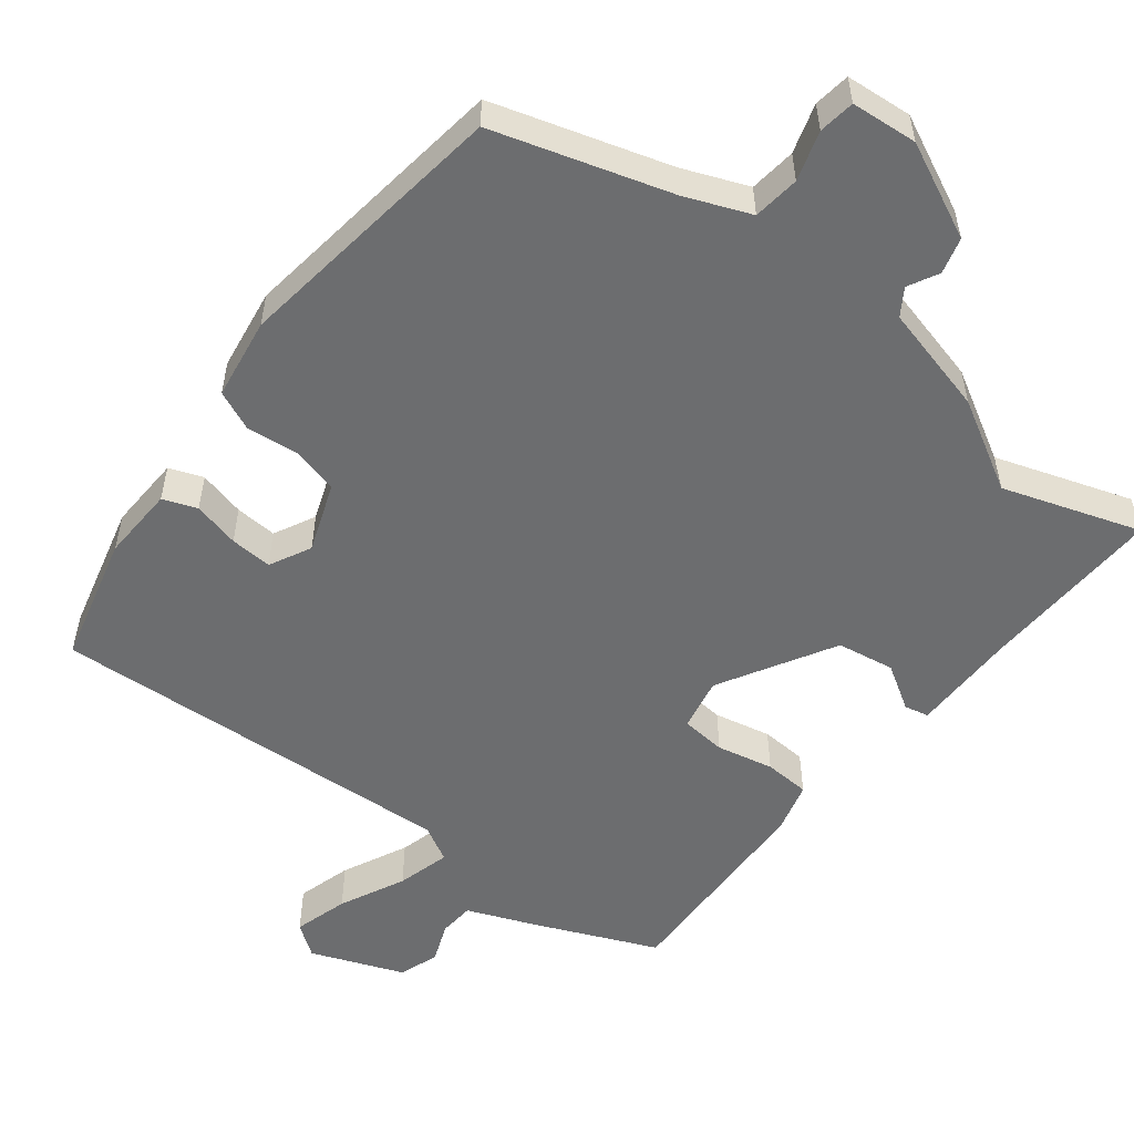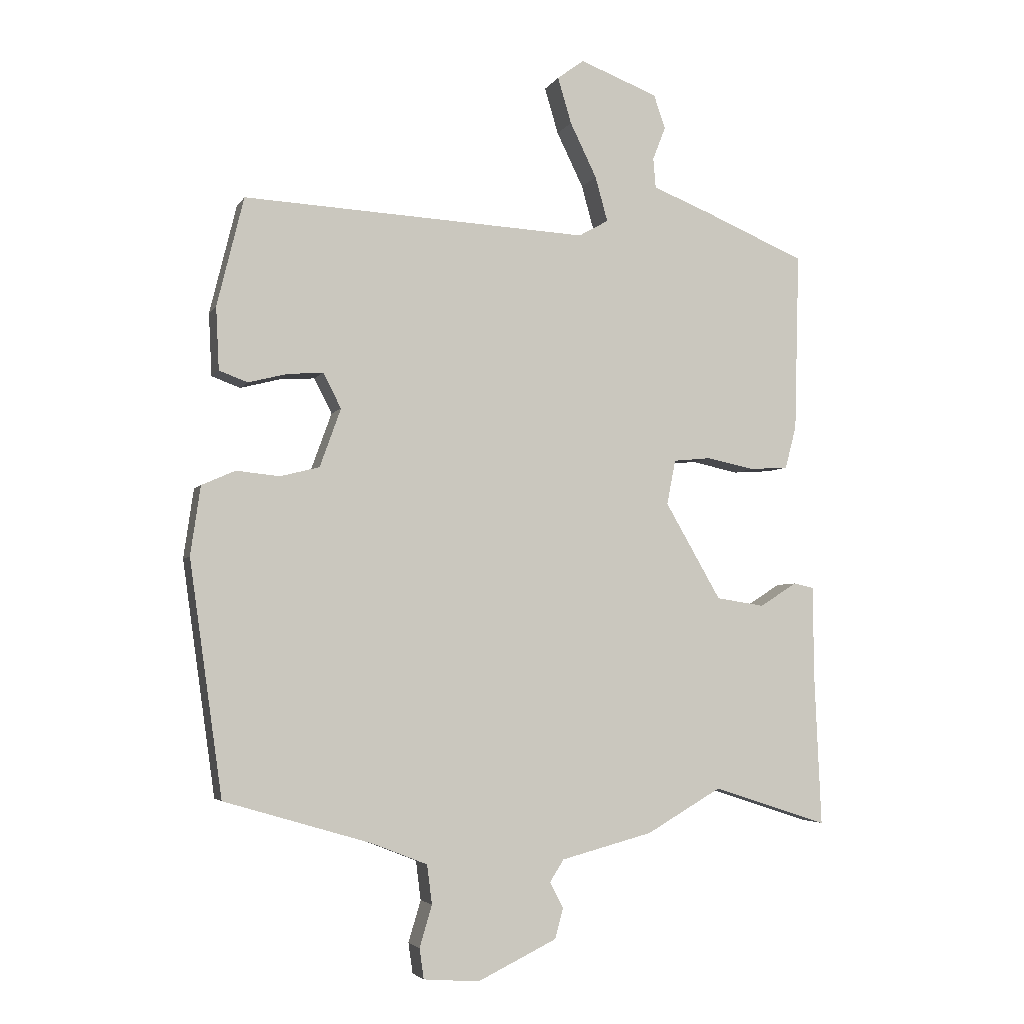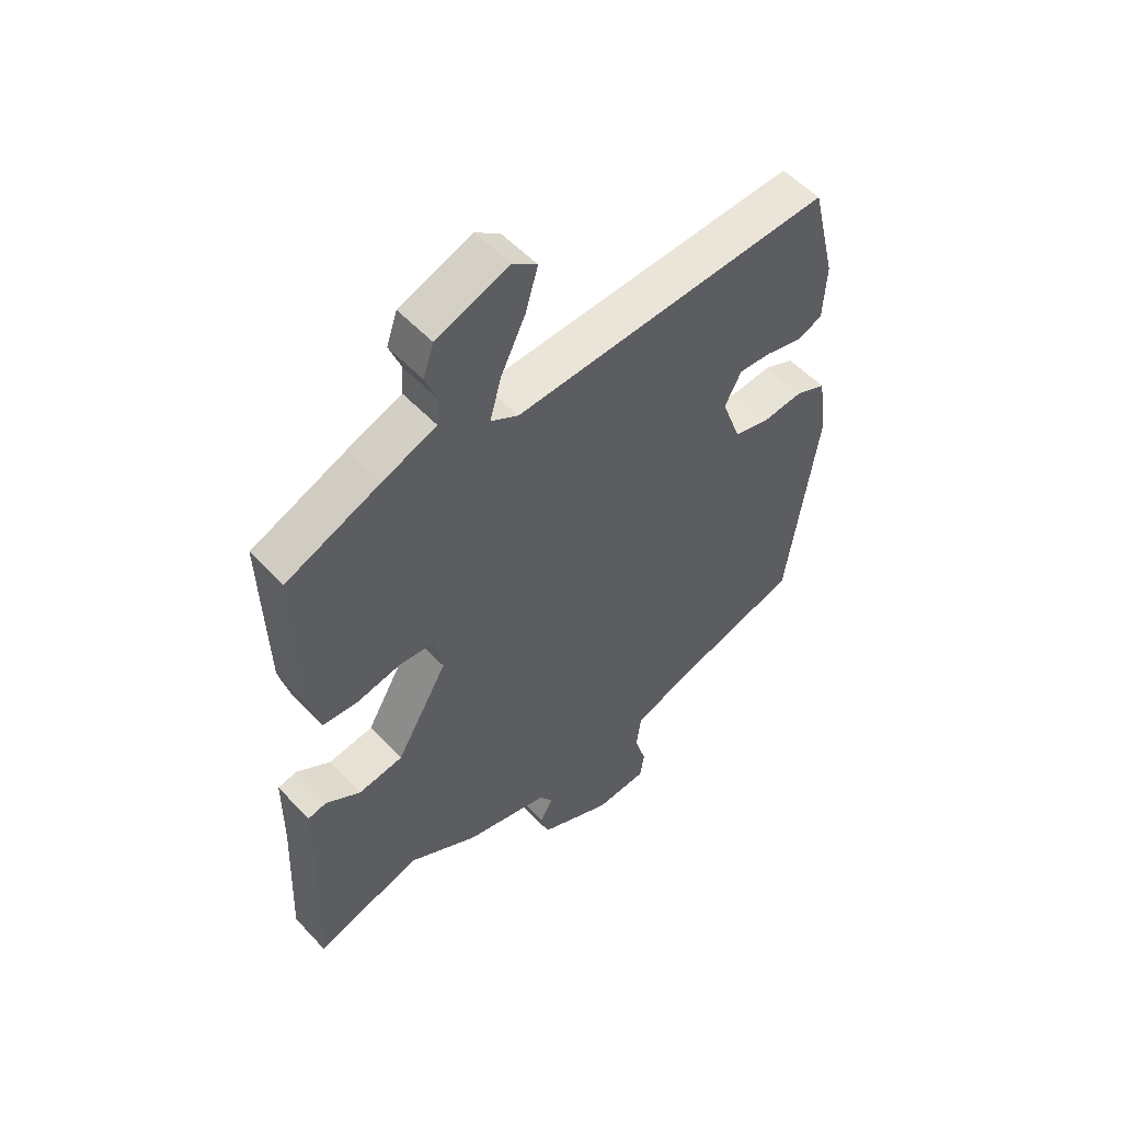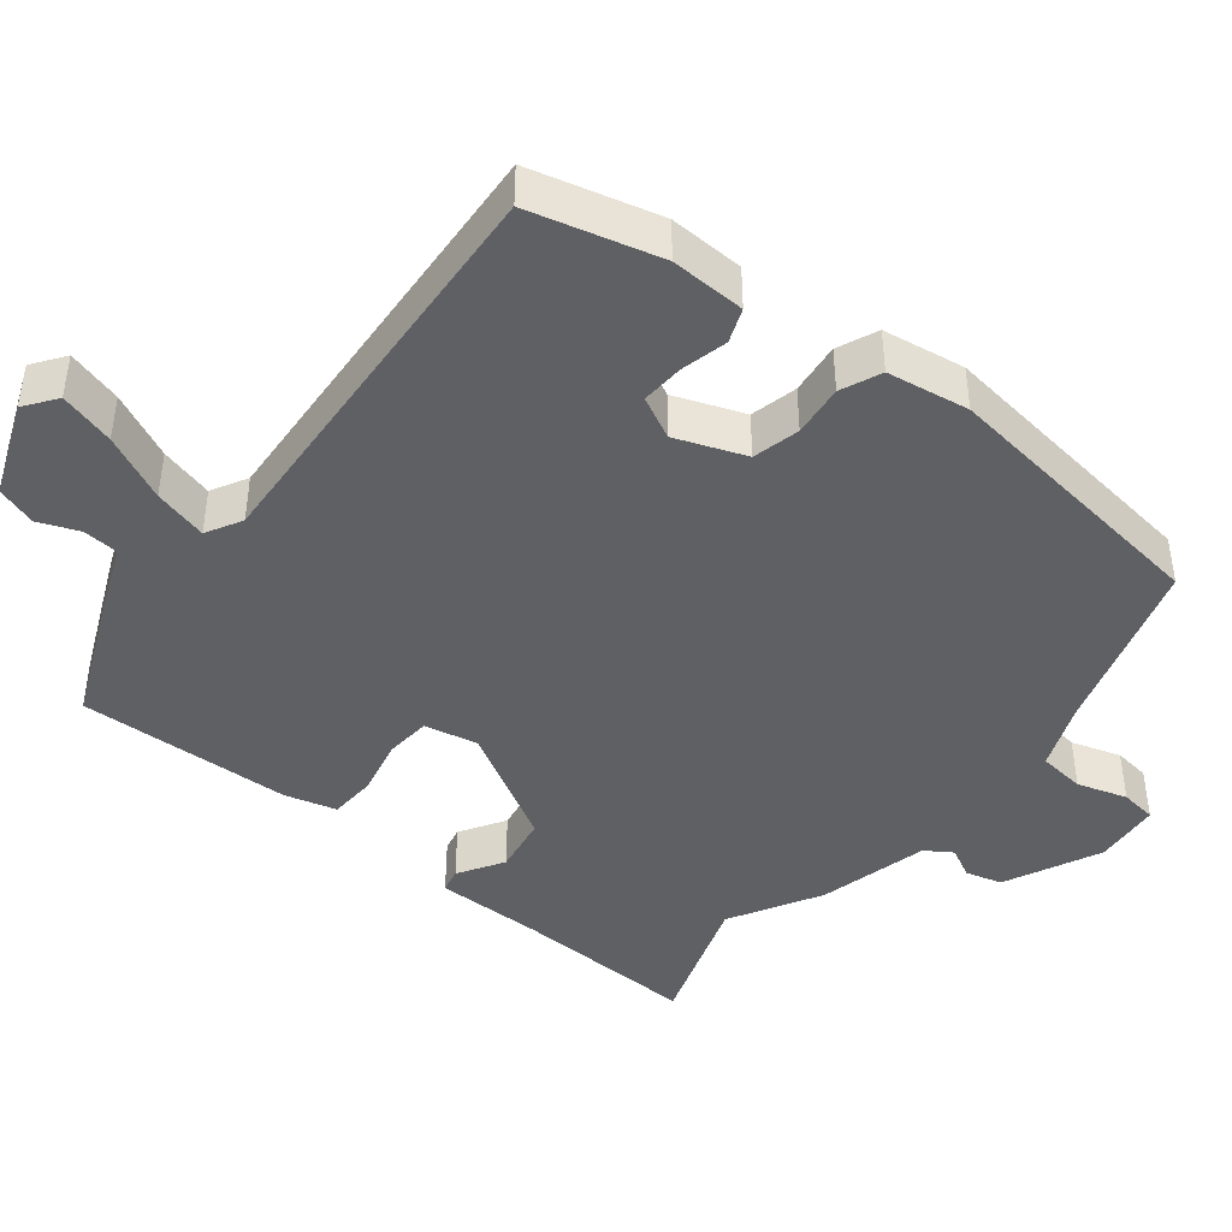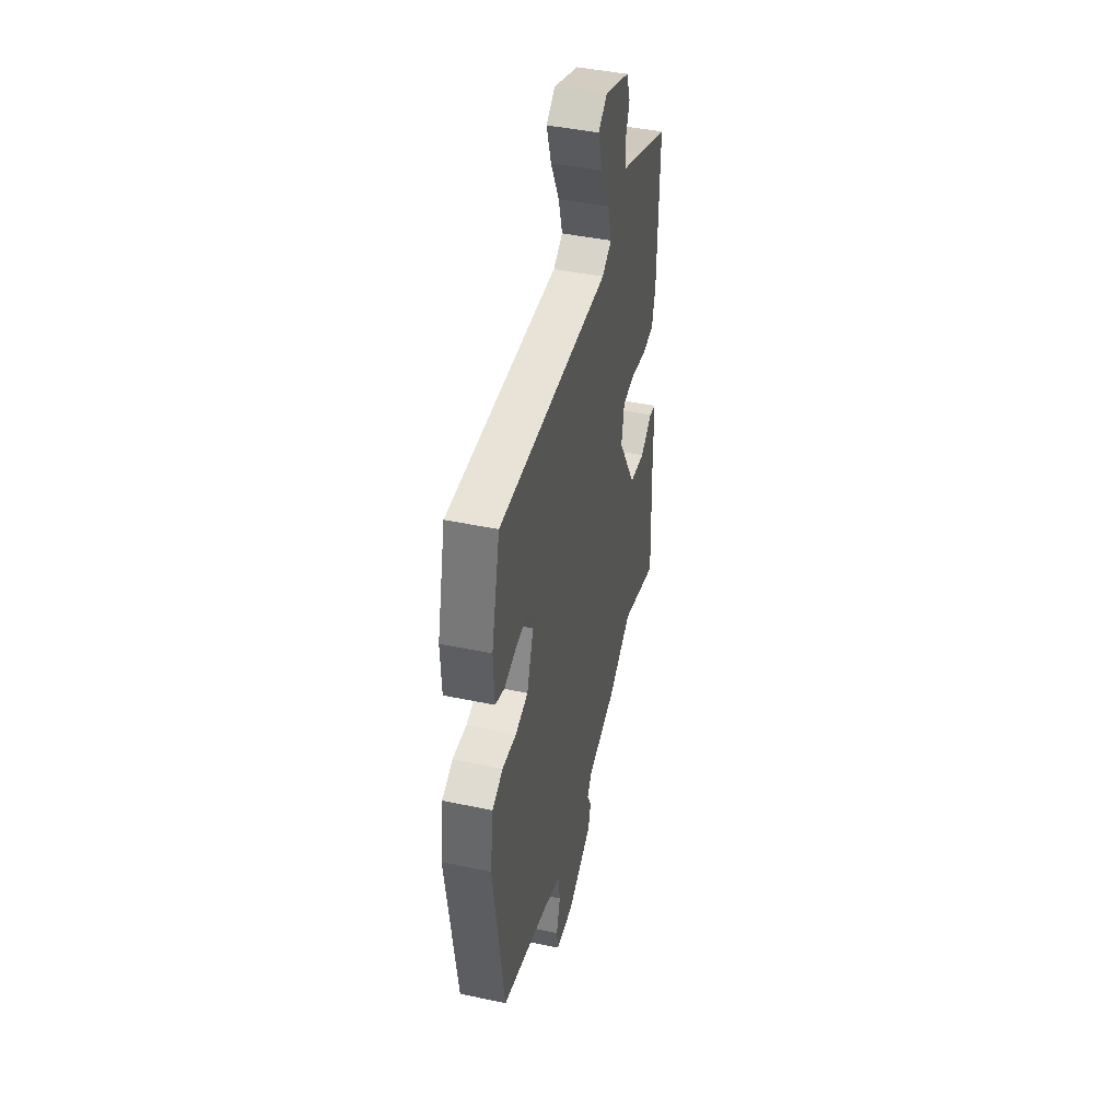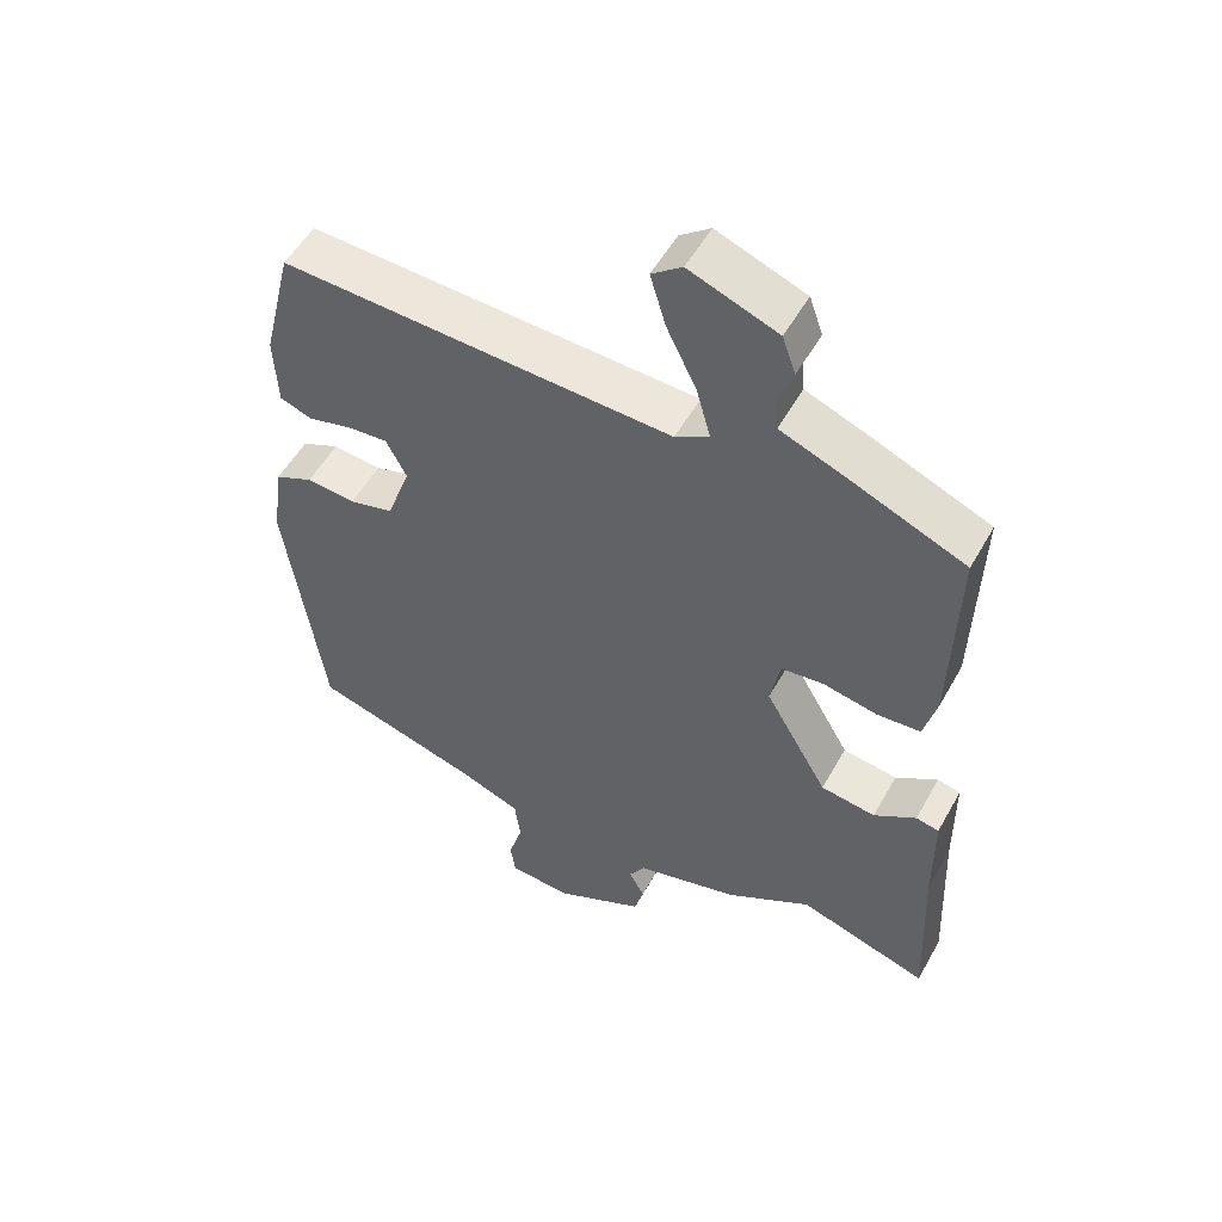
<metadata>
{"format":"obj","ext":"obj","renderer":"f3d","projection":"perspective","resolution":1024,"background":"white","views":[{"elev":-53.9,"azim":142.5,"up":"+Y"},{"elev":-4.1,"azim":162.9,"up":"+Z"},{"elev":53.9,"azim":-41.8,"up":"+Z"},{"elev":-43.4,"azim":52.1,"up":"+Y"},{"elev":44.1,"azim":103.9,"up":"+Z"},{"elev":52.9,"azim":-151.4,"up":"+Z"}]}
</metadata>
<code>
v -0.485 0.07 0.446
v -0.321 0.07 0.515
v -0.227 0.07 0.552
v -0.223 0.07 0.6
v -0.244 0.07 0.654
v -0.225 0.07 0.708
v -0.099 0.07 0.756
v -0.056 0.07 0.724
v -0.078 0.07 0.65
v -0.121 0.07 0.562
v -0.141 0.07 0.49
v -0.093 0.07 0.463
v 0.464 0.07 0.491
v 0.507 0.07 0.316
v 0.502 0.07 0.215
v 0.456 0.07 0.198
v 0.393 0.07 0.214
v 0.336 0.07 0.218
v 0.307 0.07 0.162
v 0.341 0.07 0.068
v 0.404 0.07 0.052
v 0.474 0.07 0.059
v 0.528 0.07 0.035
v 0.544 0.07 -0.076
v 0.491 0.07 -0.452
v 0.253 0.07 -0.522
v 0.164 0.07 -0.557
v 0.156 0.07 -0.62
v 0.176 0.07 -0.687
v 0.169 0.07 -0.736
v 0.079 0.07 -0.743
v -0.049 0.07 -0.681
v -0.062 0.07 -0.632
v -0.04 0.07 -0.591
v -0.063 0.07 -0.555
v -0.211 0.07 -0.516
v -0.332 0.07 -0.446
v -0.518 0.07 -0.506
v -0.507 0.07 -0.258
v -0.506 0.07 -0.113
v -0.473 0.07 -0.106
v -0.413 0.07 -0.144
v -0.335 0.07 -0.132
v -0.245 0.07 0.023
v -0.259 0.07 0.095
v -0.32 0.07 0.101
v -0.397 0.07 0.085
v -0.459 0.07 0.089
v -0.477 0.07 0.158
v -0.485 0 0.446
v -0.321 0 0.515
v -0.227 0 0.552
v -0.223 0 0.6
v -0.244 0 0.654
v -0.225 0 0.708
v -0.099 0 0.756
v -0.056 0 0.724
v -0.078 0 0.65
v -0.121 0 0.562
v -0.141 0 0.49
v -0.093 0 0.463
v 0.464 0 0.491
v 0.507 0 0.316
v 0.502 0 0.215
v 0.456 0 0.198
v 0.393 0 0.214
v 0.336 0 0.218
v 0.307 0 0.162
v 0.341 0 0.068
v 0.404 0 0.052
v 0.474 0 0.059
v 0.528 0 0.035
v 0.544 0 -0.076
v 0.491 0 -0.452
v 0.253 0 -0.522
v 0.164 0 -0.557
v 0.156 0 -0.62
v 0.176 0 -0.687
v 0.169 0 -0.736
v 0.079 0 -0.743
v -0.049 0 -0.681
v -0.062 0 -0.632
v -0.04 0 -0.591
v -0.063 0 -0.555
v -0.211 0 -0.516
v -0.332 0 -0.446
v -0.518 0 -0.506
v -0.507 0 -0.258
v -0.506 0 -0.113
v -0.473 0 -0.106
v -0.413 0 -0.144
v -0.335 0 -0.132
v -0.245 0 0.023
v -0.259 0 0.095
v -0.32 0 0.101
v -0.397 0 0.085
v -0.459 0 0.089
v -0.477 0 0.158
f 46 47 48 49
f 45 46 49 1
f 39 40 41 42
f 37 38 39 42
f 35 36 37 42
f 35 42 43
f 31 32 33 34
f 31 34 35
f 28 29 30 31
f 27 28 31 35
f 26 27 35 43
f 21 22 23 24
f 20 21 24 25
f 19 20 25 26
f 14 15 16 17
f 12 13 14 17
f 12 17 18
f 11 12 18 19
f 7 8 9 10
f 7 10 11
f 4 5 6 7
f 3 4 7 11
f 45 1 2 3
f 44 45 3 11
f 26 43 44
f 11 19 26 44
f 98 97 96 95
f 50 98 95 94
f 91 90 89 88
f 91 88 87 86
f 91 86 85 84
f 92 91 84
f 83 82 81 80
f 84 83 80
f 80 79 78 77
f 84 80 77 76
f 92 84 76 75
f 73 72 71 70
f 74 73 70 69
f 75 74 69 68
f 66 65 64 63
f 66 63 62 61
f 67 66 61
f 68 67 61 60
f 59 58 57 56
f 60 59 56
f 56 55 54 53
f 60 56 53 52
f 52 51 50 94
f 60 52 94 93
f 93 92 75
f 93 75 68 60
f 1 50 51 2
f 2 51 52 3
f 3 52 53 4
f 4 53 54 5
f 5 54 55 6
f 6 55 56 7
f 7 56 57 8
f 8 57 58 9
f 9 58 59 10
f 10 59 60 11
f 11 60 61 12
f 12 61 62 13
f 13 62 63 14
f 14 63 64 15
f 15 64 65 16
f 16 65 66 17
f 17 66 67 18
f 18 67 68 19
f 19 68 69 20
f 20 69 70 21
f 21 70 71 22
f 22 71 72 23
f 23 72 73 24
f 24 73 74 25
f 25 74 75 26
f 26 75 76 27
f 27 76 77 28
f 28 77 78 29
f 29 78 79 30
f 30 79 80 31
f 31 80 81 32
f 32 81 82 33
f 33 82 83 34
f 34 83 84 35
f 35 84 85 36
f 36 85 86 37
f 37 86 87 38
f 38 87 88 39
f 39 88 89 40
f 40 89 90 41
f 41 90 91 42
f 42 91 92 43
f 43 92 93 44
f 44 93 94 45
f 45 94 95 46
f 46 95 96 47
f 47 96 97 48
f 48 97 98 49
f 49 98 50 1

</code>
